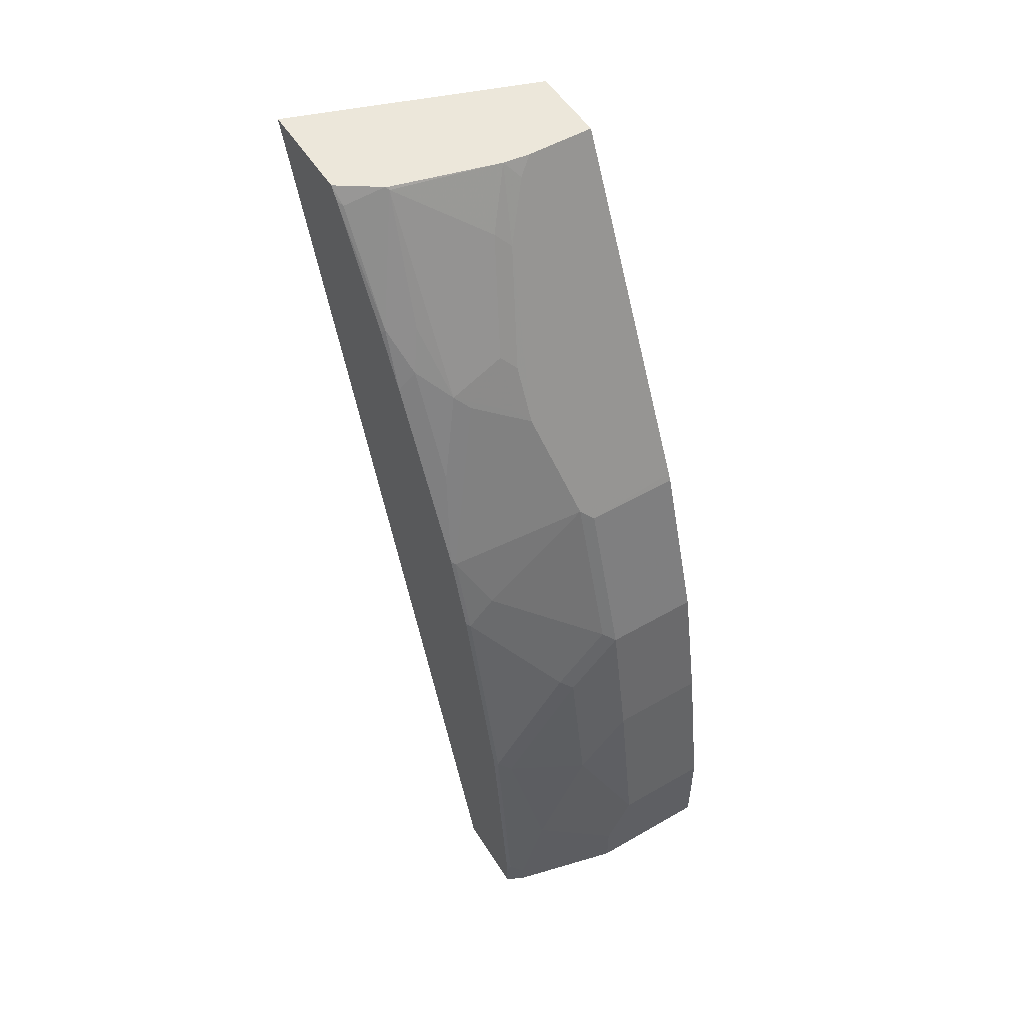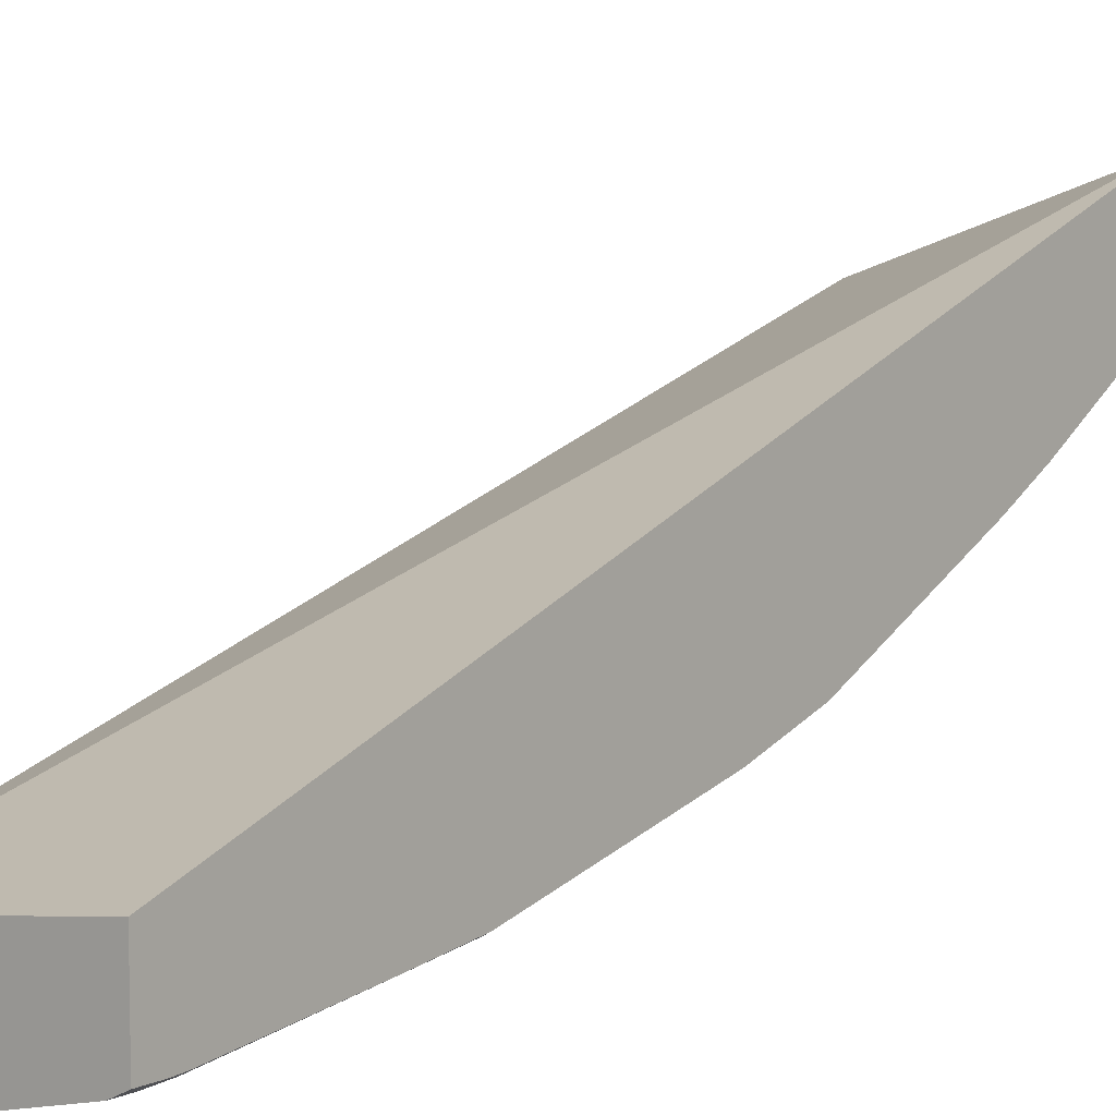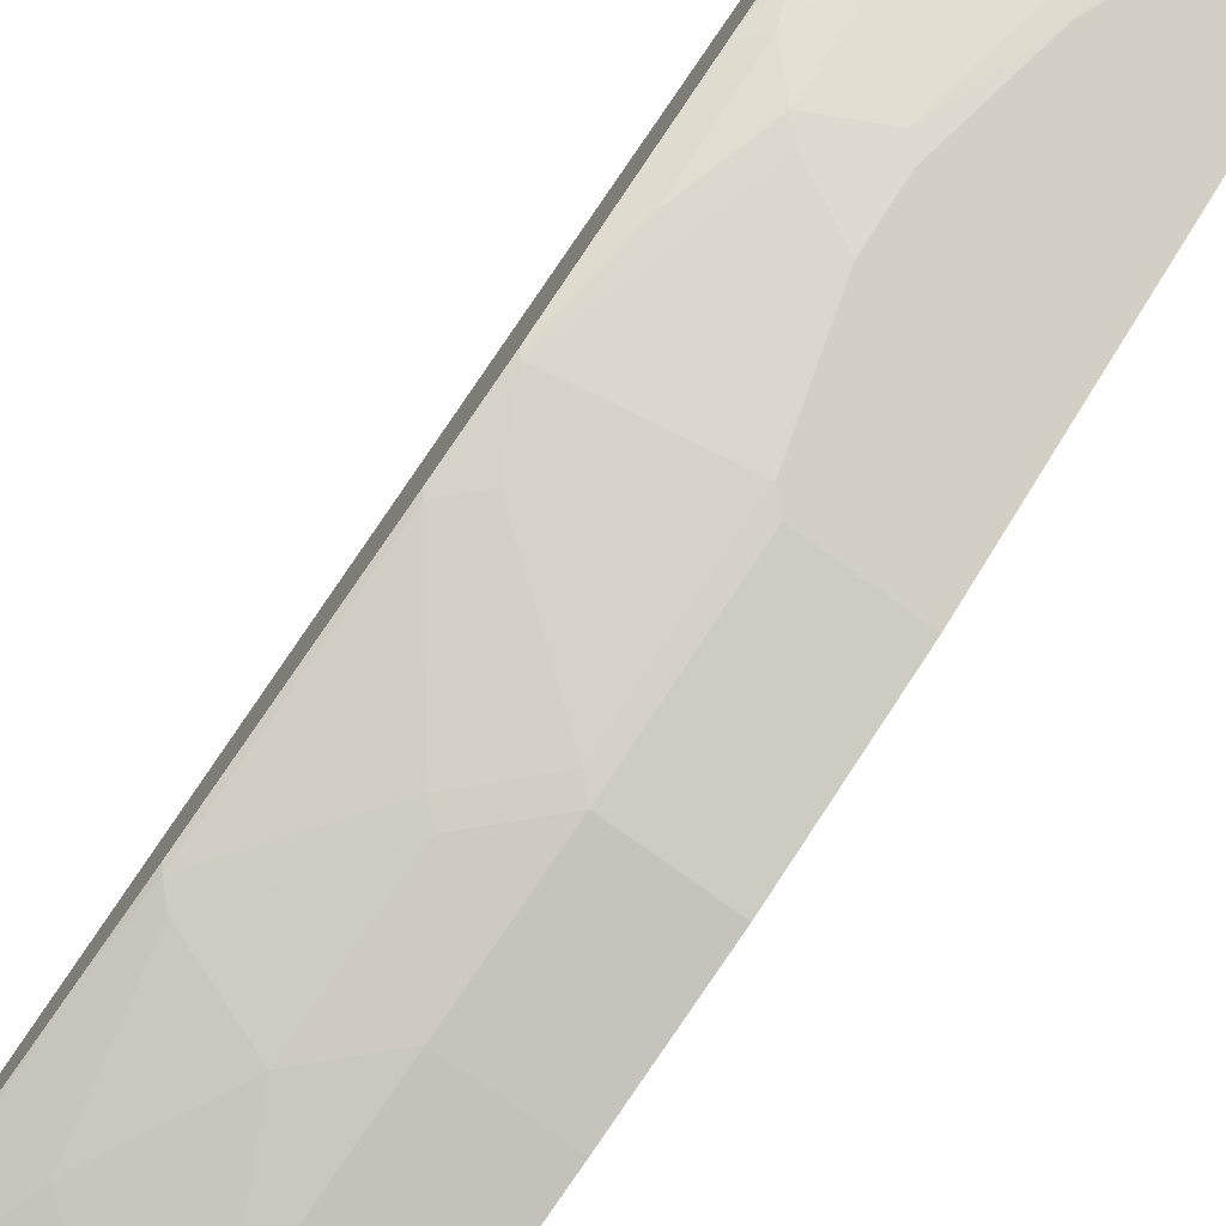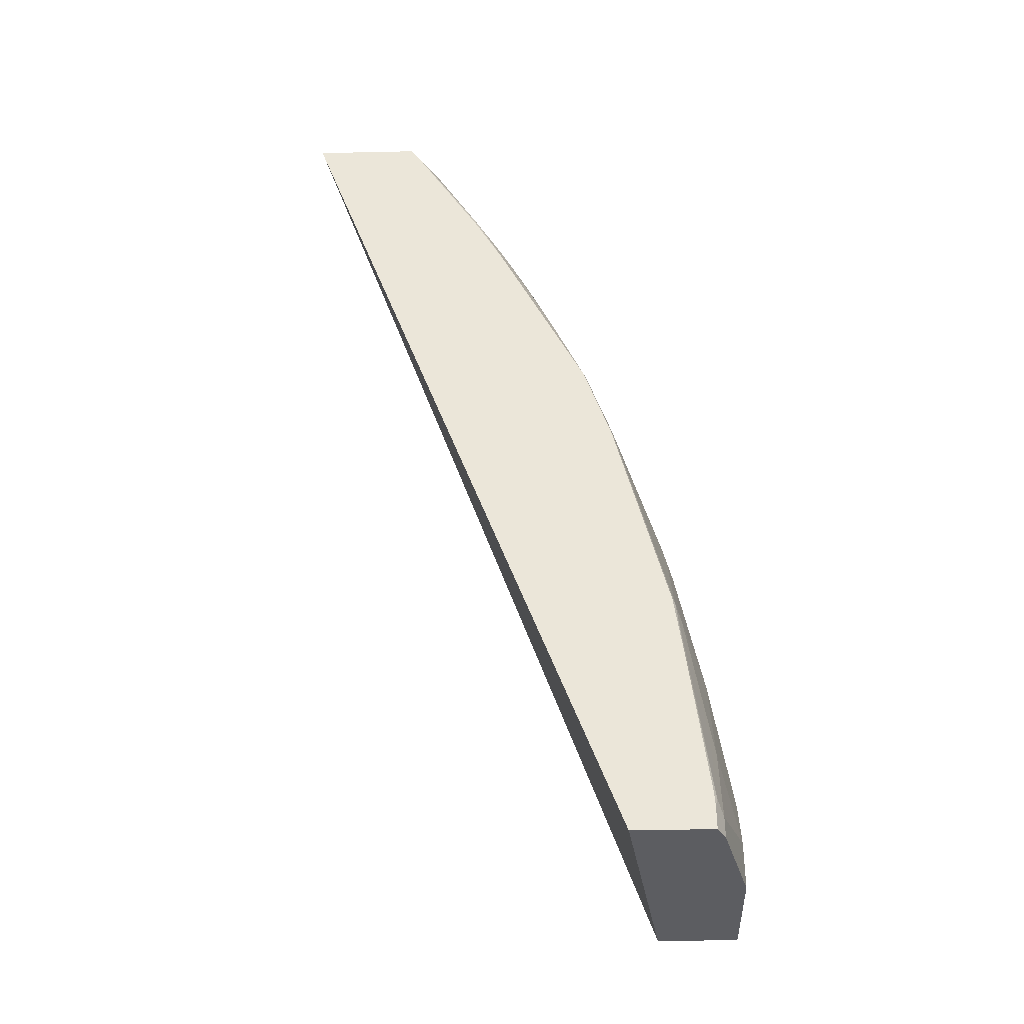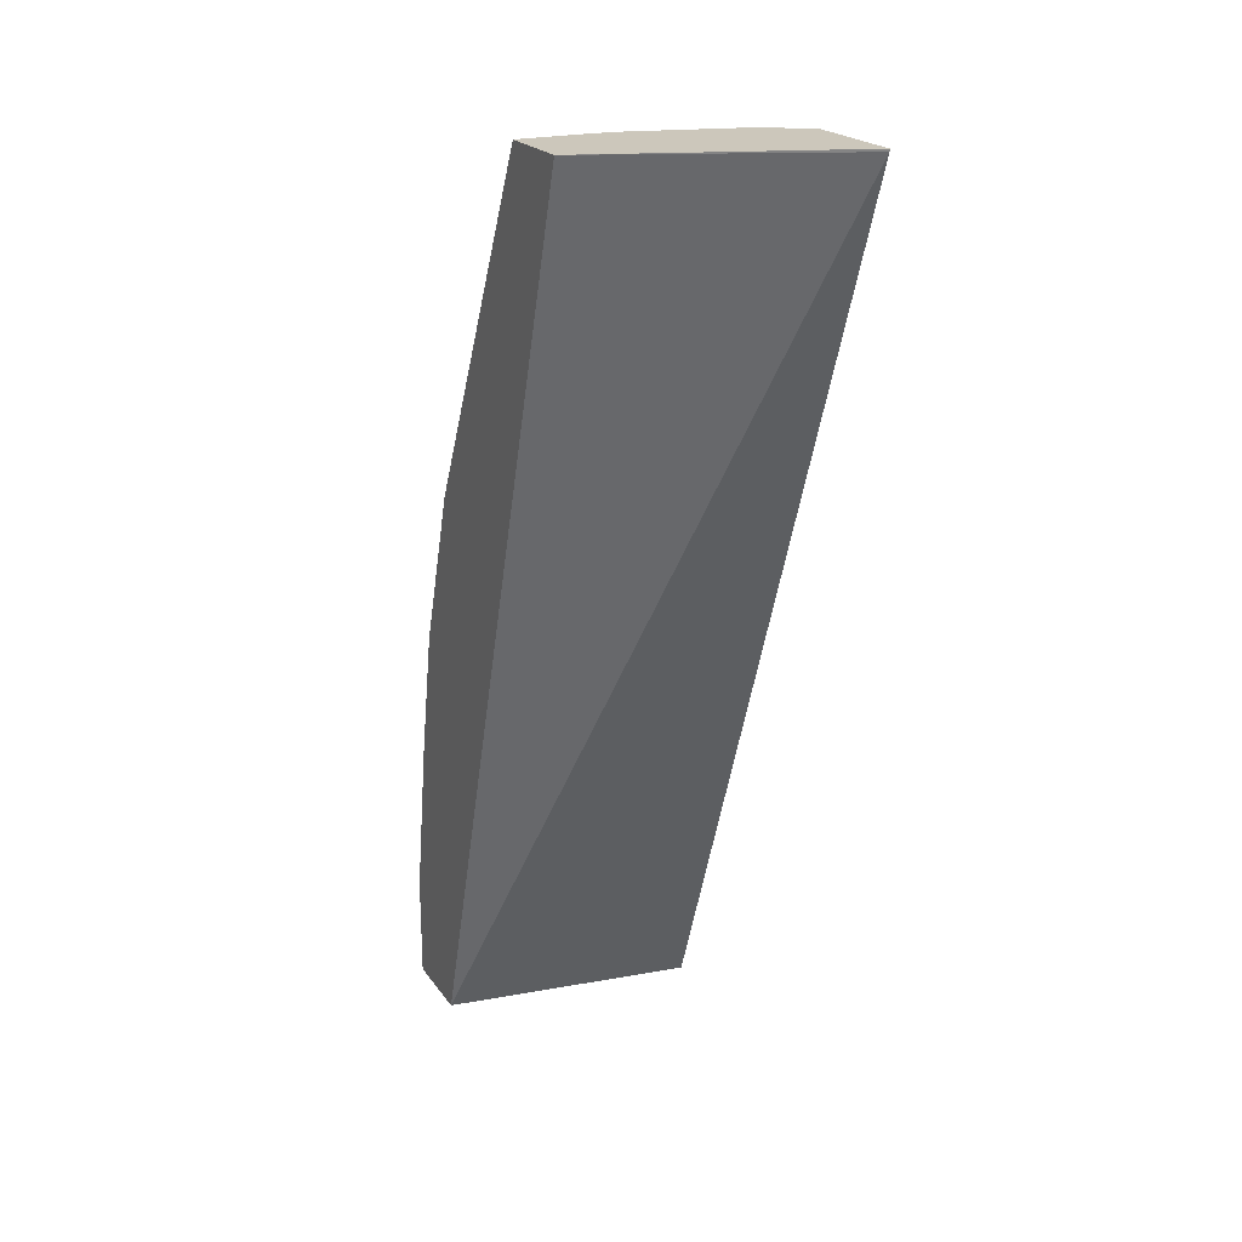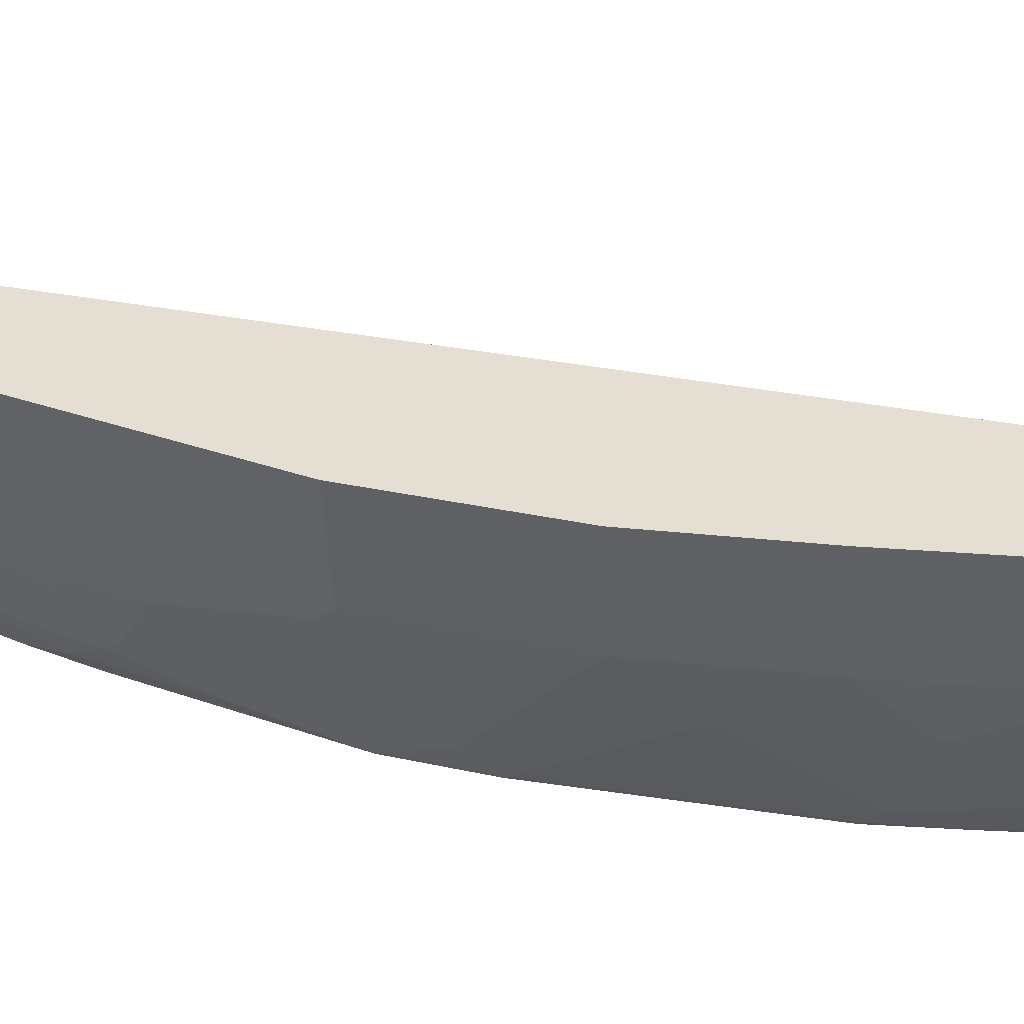
<metadata>
{"format":"obj","ext":"obj","renderer":"f3d","projection":"perspective","resolution":1024,"background":"white","views":[{"elev":53.0,"azim":148.4,"up":"+Y"},{"elev":7.3,"azim":39.7,"up":"+Z"},{"elev":-79.4,"azim":144.4,"up":"+Z"},{"elev":-36.7,"azim":91.6,"up":"+Y"},{"elev":21.6,"azim":-25.8,"up":"+Y"},{"elev":-51.4,"azim":-86.7,"up":"+Z"}]}
</metadata>
<code>
v 0.1712 0.4974 -0.2222
v -0.01135 0.4974 -0.2865
v 0.1712 0.4955 -0.2225
v 0.1712 0.4974 -0.3016
v -0.01135 0.4974 -0.3459
v -0.01135 -0.1736 -0.4955
v 0.1712 -0.1736 -0.4693
v 0.1406 0.4974 -0.3222
v 0.1712 0.4883 -0.308
v 0.1685 0.4856 -0.3122
v 0.03965 0.4974 -0.3459
v -0.01135 0.4492 -0.37
v -0.01135 -0.1736 -0.5549
v 0.1712 -0.1736 -0.5288
v 0.1387 0.4955 -0.3246
v 0.1387 0.4974 -0.3232
v 0.1685 0.4063 -0.3617
v 0.1712 0.4828 -0.3115
v 0.05948 0.4974 -0.3437
v 0.04956 0.4856 -0.3518
v 0.06938 0.446 -0.3716
v 0.05948 0.4492 -0.37
v -0.01135 0.2435 -0.4729
v 0.07928 -0.1736 -0.5549
v -0.01135 -0.09905 -0.5549
v 0.1618 -0.1736 -0.5335
v 0.1685 -0.1486 -0.5302
v 0.1712 -0.157 -0.5288
v 0.07928 0.4558 -0.3642
v 0.1585 0.3765 -0.3841
v 0.1486 0.4063 -0.3716
v 0.1387 0.3568 -0.4038
v 0.1189 0.436 -0.3642
v 0.1712 0.4035 -0.3603
v 0.1712 0.3639 -0.3823
v 0.09909 0.3765 -0.4038
v 0.08919 0.3666 -0.4113
v 0.08919 0.327 -0.4311
v 0.07928 0.3568 -0.4162
v 0.05948 0.2907 -0.4493
v 0.06938 0.2477 -0.4707
v 0.05948 0.2378 -0.4757
v -0.01135 0.2378 -0.4757
v 0.07928 -0.1387 -0.5549
v 0.1585 -0.1736 -0.5351
v 0.05948 -0.09905 -0.5549
v -0.01135 0.01983 -0.5351
v 0.1585 -0.1586 -0.5351
v 0.1712 -0.1458 -0.5281
v 0.1387 -0.09905 -0.5351
v 0.1486 -0.08913 -0.5302
v 0.1685 0.009913 -0.5104
v 0.1712 -0.03961 -0.5153
v 0.1712 0.3568 -0.3858
v 0.1712 0.3243 -0.4021
v 0.1585 0.2973 -0.4237
v 0.1685 0.2279 -0.4509
v 0.1288 0.3469 -0.4113
v 0.09909 0.3369 -0.4237
v 0.109 0.2676 -0.4509
v 0.1486 0.1882 -0.4707
v 0.06938 0.1289 -0.5104
v 0.05948 0.1784 -0.4955
v -0.01135 0.1784 -0.4955
v 0.05948 0.01983 -0.5351
v 0.07928 6.065e-05 -0.5351
v 0.09909 -0.01977 -0.5351
v -0.01135 0.1189 -0.5153
v 0.1585 6.065e-05 -0.5153
v 0.1712 0.01274 -0.5083
v 0.109 0.08925 -0.5104
v 0.1685 0.08925 -0.4906
v 0.1712 0.2703 -0.429
v 0.1712 0.2307 -0.4488
v 0.1712 0.1712 -0.4686
v 0.1685 0.1685 -0.4707
v 0.05948 0.1189 -0.5153
v 0.09909 0.07934 -0.5153
v 0.1712 0.09201 -0.4885
v 0.1712 0.1656 -0.47
f 32 59 36
f 36 59 38
f 41 63 42
f 32 58 38
f 36 38 37
f 32 57 58
f 32 38 59
f 38 58 60
f 41 61 62
f 38 41 39
f 39 41 40
f 41 60 57
f 41 57 61
f 41 62 63
f 32 56 57
f 38 60 41
f 30 32 31
f 24 48 45
f 30 55 56
f 42 63 64
f 23 42 43
f 24 44 48
f 25 47 65
f 25 65 46
f 26 45 48
f 26 48 27
f 30 56 32
f 27 49 28
f 27 50 51
f 27 51 52
f 27 52 53
f 29 33 32
f 29 32 36
f 30 35 54
f 30 54 55
f 27 48 50
f 42 64 43
f 71 78 77
f 44 50 48
f 62 76 71
f 62 71 77
f 62 77 63
f 63 77 68
f 63 68 64
f 65 77 66
f 66 77 78
f 61 76 62
f 66 78 67
f 69 78 71
f 70 72 79
f 71 76 72
f 72 76 80
f 72 80 79
f 75 80 76
f 23 41 42
f 67 78 69
f 44 46 50
f 57 76 61
f 57 74 75
f 46 65 66
f 46 66 67
f 46 67 50
f 47 68 77
f 47 77 65
f 50 67 69
f 50 69 51
f 57 75 76
f 51 69 52
f 52 69 71
f 52 71 72
f 52 72 70
f 55 73 56
f 56 73 74
f 56 74 57
f 57 60 58
f 52 70 53
f 23 40 41
f 27 53 49
f 22 39 23
f 1 16 19
f 1 19 11
f 1 11 5
f 1 5 2
f 2 5 12
f 2 12 23
f 2 23 43
f 1 8 16
f 2 43 64
f 2 68 47
f 2 47 25
f 2 25 13
f 2 13 6
f 2 6 3
f 3 6 7
f 4 9 10
f 2 64 68
f 4 10 8
f 1 4 8
f 1 18 9
f 1 2 3
f 1 3 7
f 1 7 14
f 1 14 28
f 1 28 49
f 1 49 53
f 1 53 70
f 1 9 4
f 1 70 79
f 1 80 75
f 1 75 74
f 1 74 73
f 1 73 55
f 1 54 35
f 1 35 34
f 1 34 18
f 1 79 80
f 5 11 22
f 1 55 54
f 6 13 24
f 15 17 30
f 15 30 31
f 23 39 40
f 15 31 32
f 15 32 33
f 15 33 29
f 17 18 34
f 15 19 16
f 17 34 35
f 19 21 20
f 21 29 36
f 21 36 37
f 21 37 38
f 21 38 39
f 21 39 22
f 5 22 12
f 17 35 30
f 15 29 19
f 19 29 21
f 14 26 27
f 6 24 45
f 14 27 28
f 6 45 26
f 6 26 14
f 6 14 7
f 8 10 17
f 8 17 15
f 9 18 10
f 8 15 16
f 11 19 20
f 11 20 21
f 11 21 22
f 12 22 23
f 13 44 24
f 13 25 46
f 10 18 17
f 13 46 44

</code>
